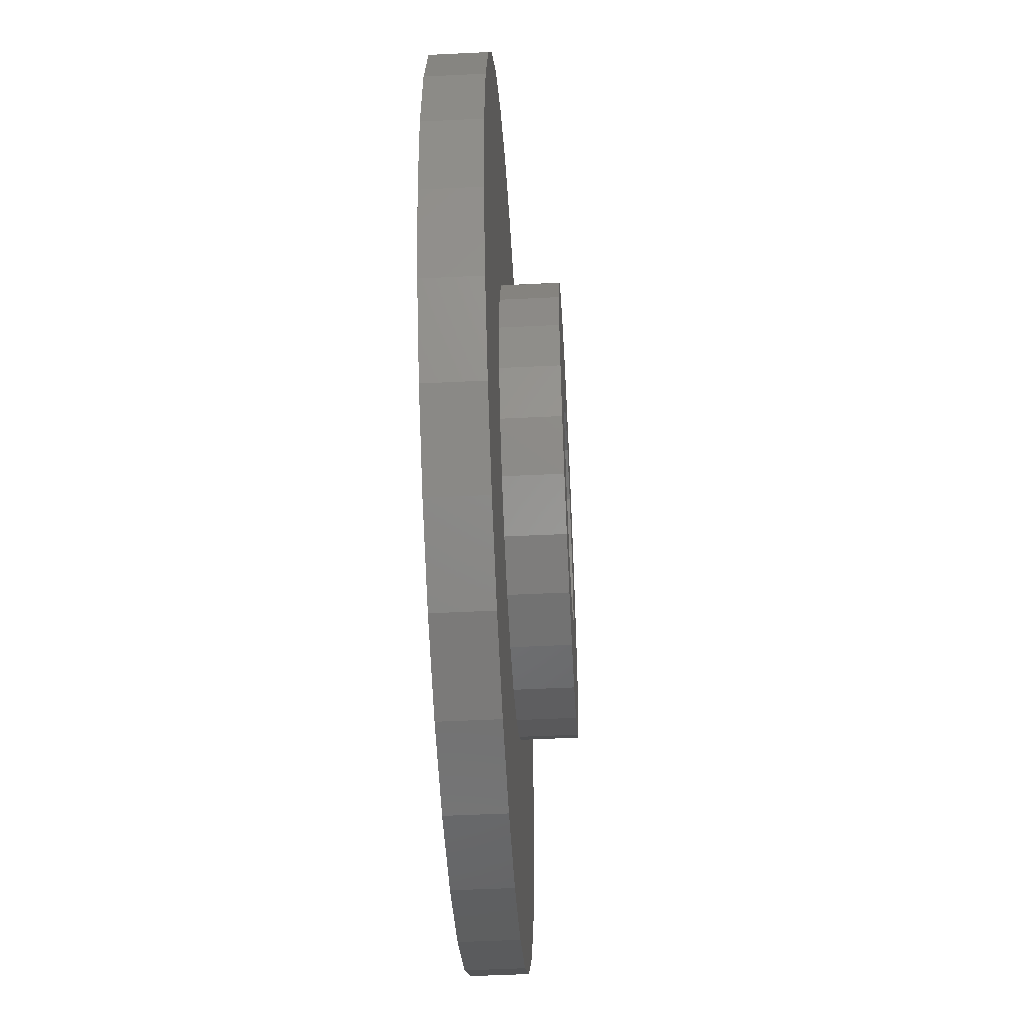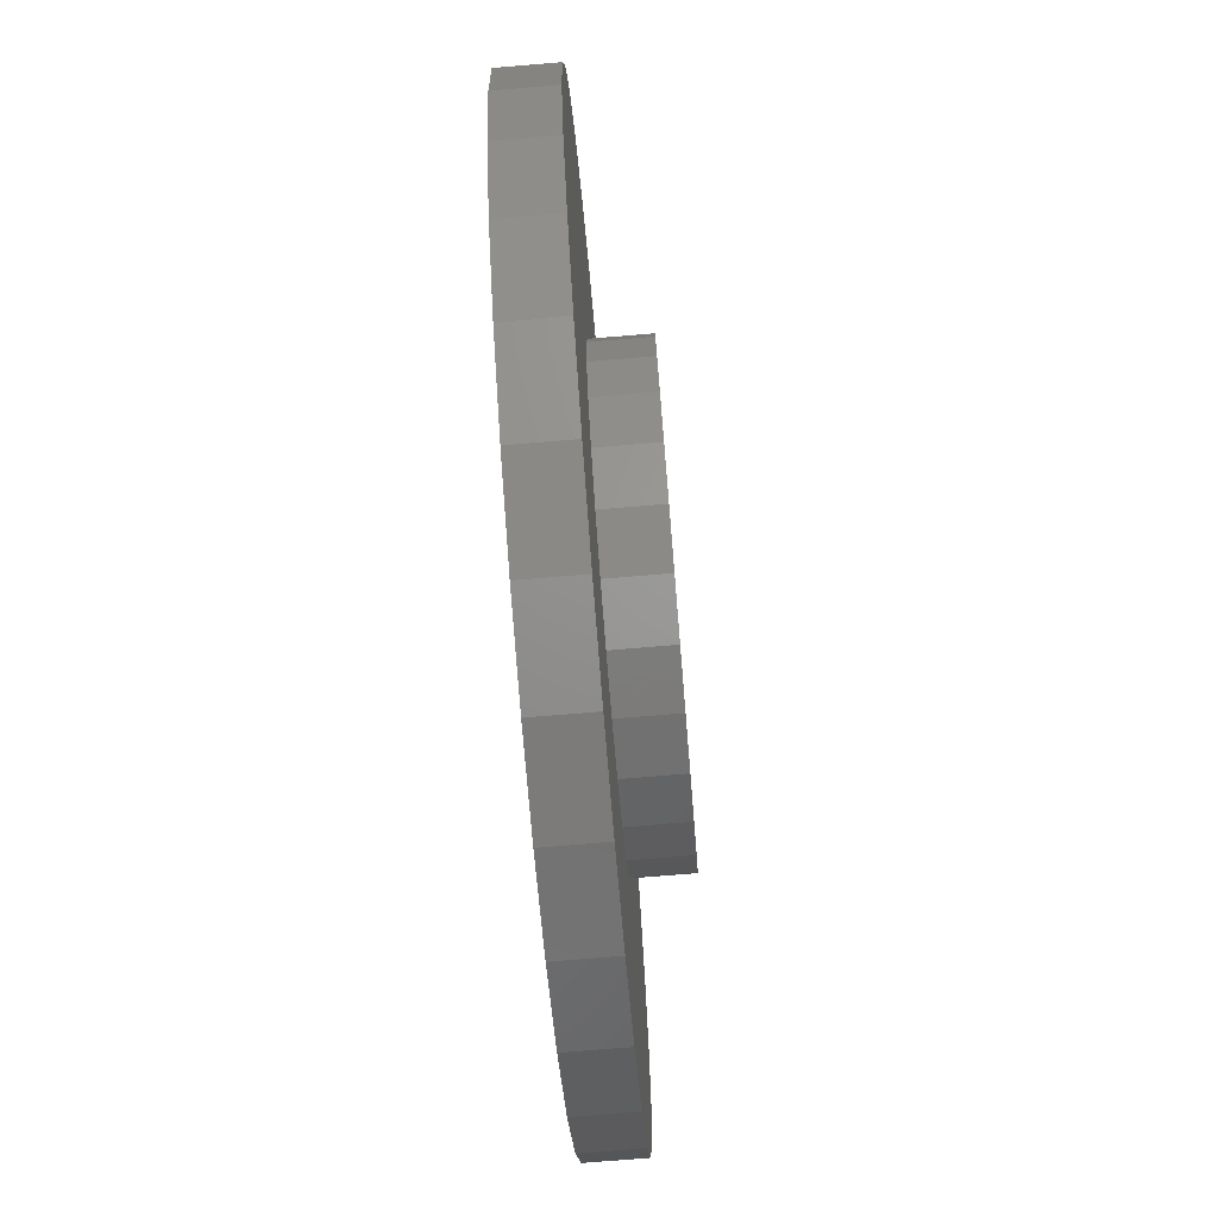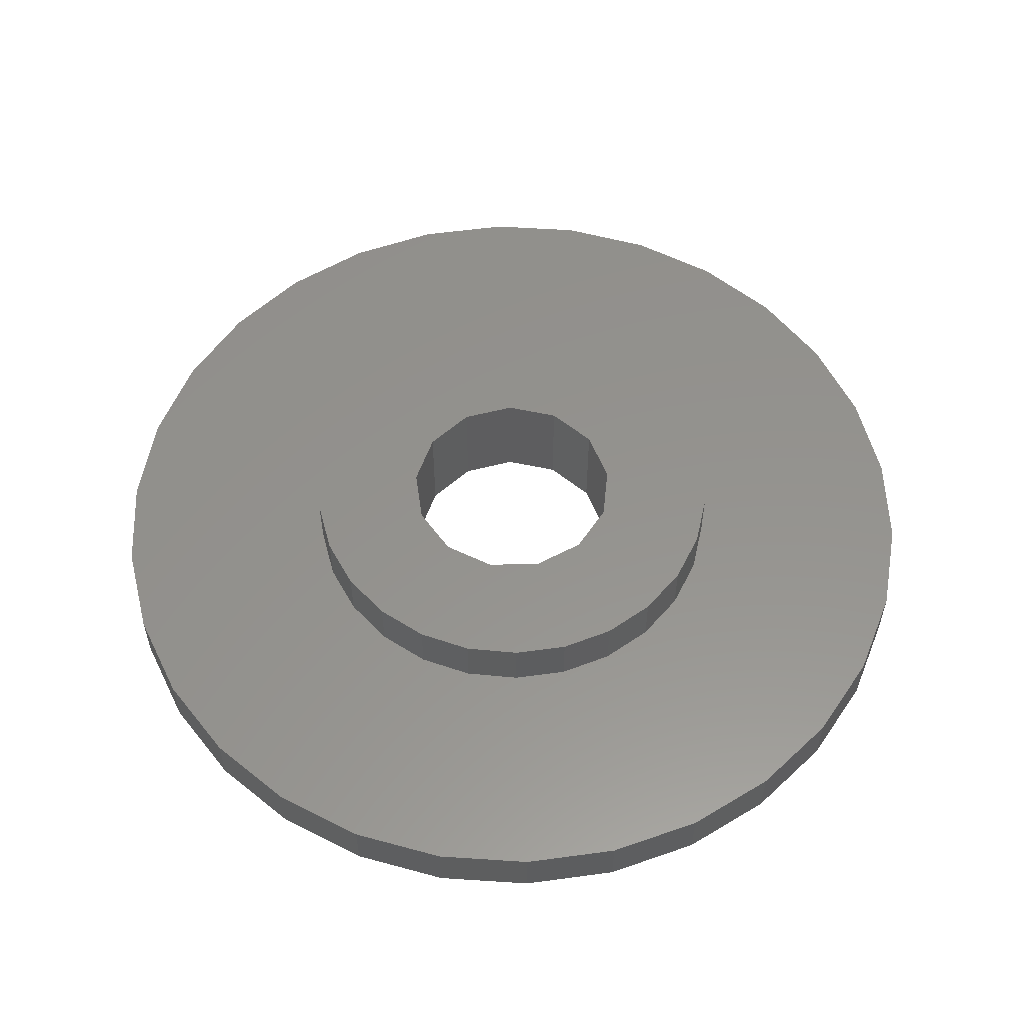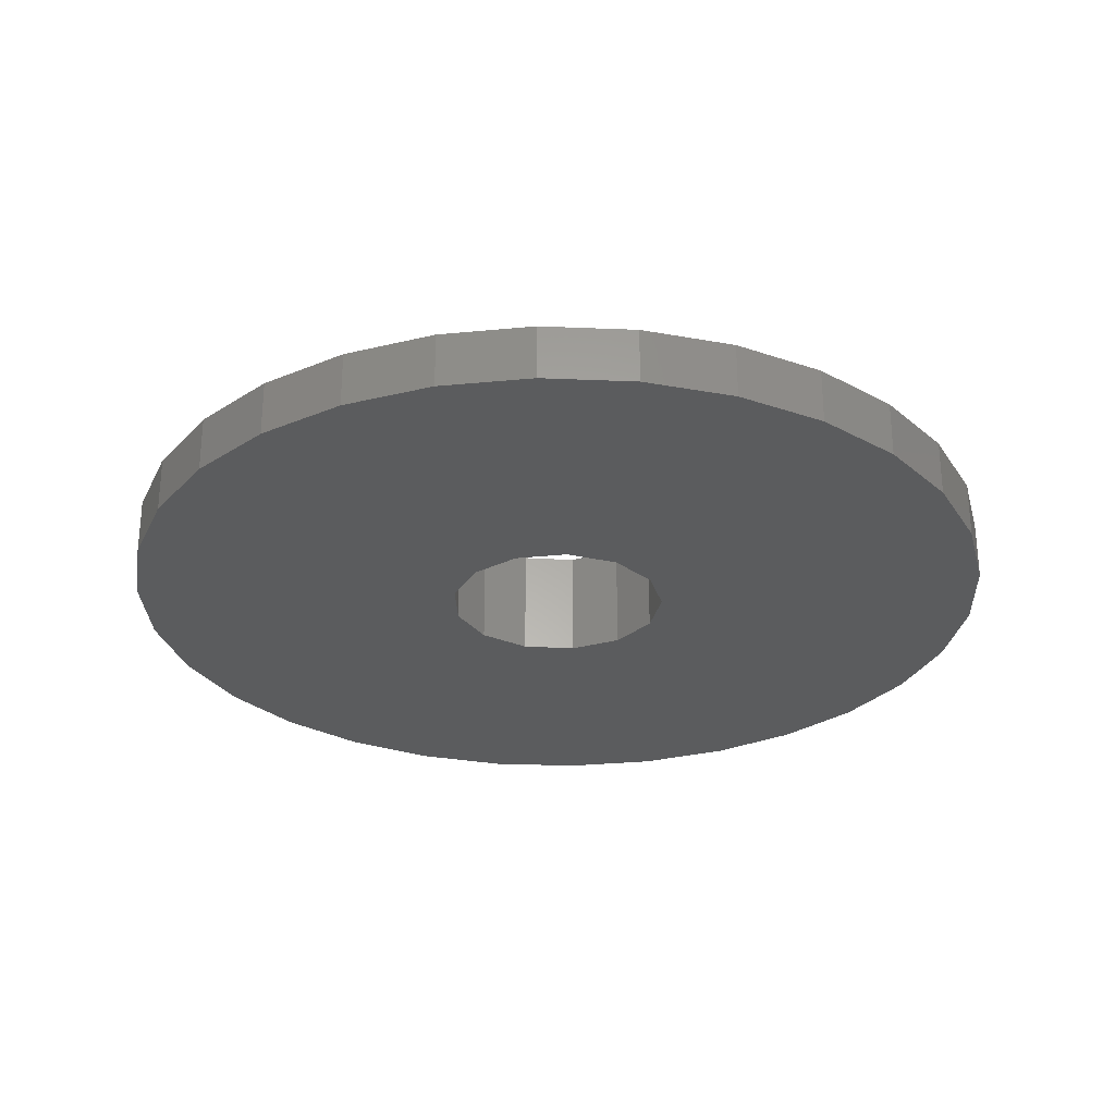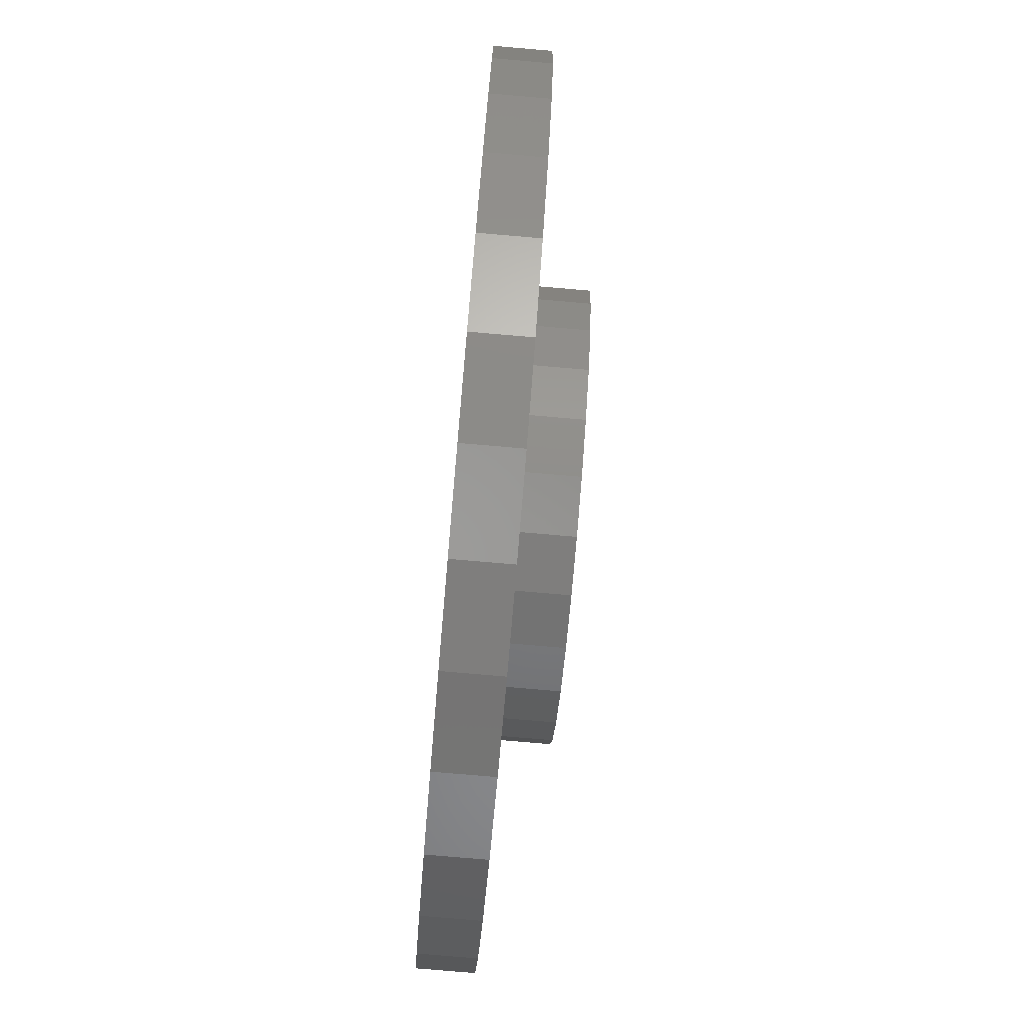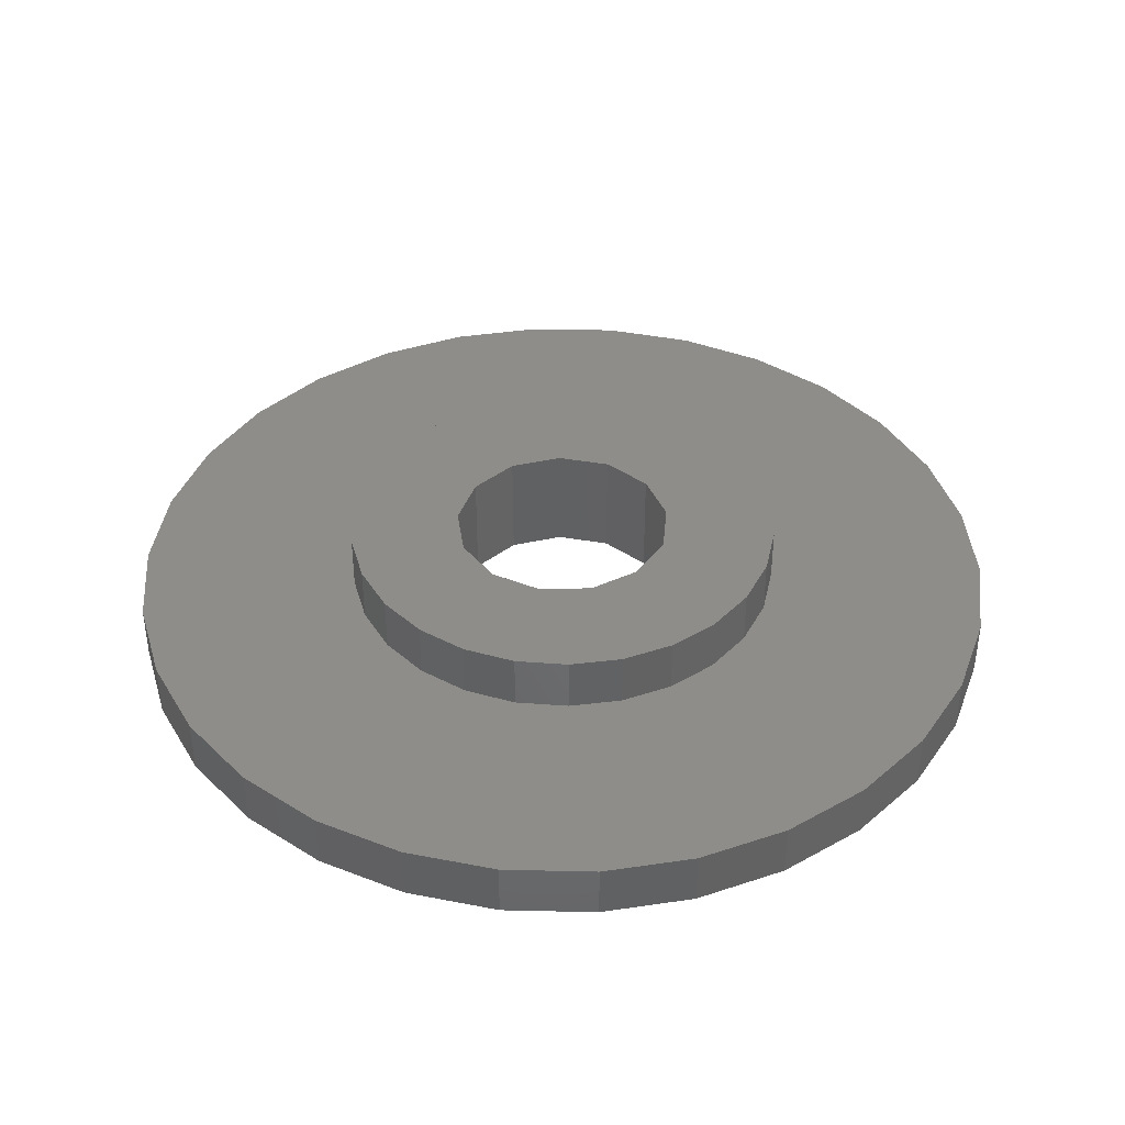
<metadata>
{"format":"stl","ext":"stl","renderer":"f3d","projection":"perspective","resolution":1024,"background":"white","views":[{"elev":-49.8,"azim":-86.9,"up":"+Y"},{"elev":-75.1,"azim":-85.3,"up":"+Y"},{"elev":56.2,"azim":-8.1,"up":"+Z"},{"elev":-28.1,"azim":140.4,"up":"+Z"},{"elev":-78.6,"azim":-94.9,"up":"+Y"},{"elev":39.9,"azim":157.6,"up":"+Z"}]}
</metadata>
<code>
# stl→obj: 138 verts, 276 faces
v -8 0 0
v -7.825 1.663 0
v -7.825 -1.663 0
v -7.308 3.254 0
v -6.472 4.702 0
v -5.353 5.945 0
v -4 6.928 0
v -2.472 7.608 0
v -0.8362 7.956 0
v 0.8362 7.956 0
v 2.472 7.608 0
v 4 6.928 0
v 5.353 5.945 0
v 0.2411 1.985 0
v 6.472 4.702 0
v 1.136 1.646 0
v 7.308 3.254 0
v 1.771 0.9294 0
v 7.825 1.663 0
v 2 0 0
v 8 0 0
v 1.771 -0.9294 0
v 7.825 -1.663 0
v 0.2411 -1.985 0
v 7.308 -3.254 0
v 6.472 -4.702 0
v 5.353 -5.945 0
v 4 -6.928 0
v 2.472 -7.608 0
v 0.8362 -7.956 0
v -0.8362 -7.956 0
v -2.472 -7.608 0
v -4 -6.928 0
v -5.353 -5.945 0
v -6.472 -4.702 0
v -7.308 -3.254 0
v -1.942 -0.4786 0
v -1.942 0.4786 0
v -1.497 -1.326 0
v 1.136 -1.646 0
v -0.7092 -1.87 0
v -0.7092 1.87 0
v -1.497 1.326 0
v -8 0 1
v -7.825 1.663 1
v -7.825 -1.663 1
v -7.308 -3.254 1
v -6.472 -4.702 1
v -5.353 -5.945 1
v -4 -6.928 1
v -2.472 -7.608 1
v -0.8362 -7.956 1
v 0.8362 -7.956 1
v 2.472 -7.608 1
v 4 -6.928 1
v 5.353 -5.945 1
v 6.472 -4.702 1
v 7.308 -3.254 1
v 7.825 -1.663 1
v 8 0 1
v 7.825 1.663 1
v 7.308 3.254 1
v 6.472 4.702 1
v 5.353 5.945 1
v 4 6.928 1
v 2.472 7.608 1
v 0.8362 7.956 1
v -0.8362 7.956 1
v -2.472 7.608 1
v -4 6.928 1
v -5.353 5.945 1
v -6.472 4.702 1
v -7.308 3.254 1
v -1.942 0.4786 2
v -1.942 -0.4786 2
v -1.497 1.326 2
v -0.7092 1.87 2
v 0.2411 1.985 2
v 1.136 1.646 2
v 1.771 0.9294 2
v 2 0 2
v 1.771 -0.9294 2
v 1.136 -1.646 2
v 0.2411 -1.985 2
v -0.7092 -1.87 2
v -1.497 -1.326 2
v -2.994 -2.652 1
v 2.994 -2.652 1
v 2.272 -3.292 1
v -3.884 0.9573 1
v -3.542 1.859 1
v -2.994 2.652 1
v -2.272 3.292 1
v 3.542 1.859 1
v 3.884 0.9573 1
v -0.4821 3.971 1
v 0.4821 3.971 1
v -4 0 1
v 1.418 -3.74 1
v 3.542 -1.859 1
v 4 0 1
v 2.272 3.292 1
v 2.994 2.652 1
v 1.418 3.74 1
v -1.418 3.74 1
v 3.884 -0.9573 1
v -3.542 -1.859 1
v 0.4821 -3.971 1
v -0.4821 -3.971 1
v -1.418 -3.74 1
v -2.272 -3.292 1
v -3.884 -0.9573 1
v -3.884 0.9573 2
v -4 0 2
v -3.884 -0.9573 2
v -2.994 -2.652 2
v -3.542 -1.859 2
v -2.272 -3.292 2
v -1.418 -3.74 2
v -0.4821 -3.971 2
v 0.4821 -3.971 2
v 4 0 2
v 3.884 0.9573 2
v 3.542 1.859 2
v 2.994 2.652 2
v 1.418 3.74 2
v 2.272 3.292 2
v 0.4821 3.971 2
v -0.4821 3.971 2
v -1.418 3.74 2
v -2.272 3.292 2
v -2.994 2.652 2
v -3.542 1.859 2
v 2.272 -3.292 2
v 3.884 -0.9573 2
v 3.542 -1.859 2
v 2.994 -2.652 2
v 1.418 -3.74 2
f 1 2 3
f 3 2 4
f 3 4 5
f 3 5 6
f 3 6 7
f 3 7 8
f 3 8 9
f 3 9 10
f 3 10 11
f 3 11 12
f 3 12 13
f 14 13 15
f 16 15 17
f 18 17 19
f 20 19 21
f 22 21 23
f 24 23 25
f 3 25 26
f 3 26 27
f 3 27 28
f 3 28 29
f 3 29 30
f 3 30 31
f 3 31 32
f 3 32 33
f 3 33 34
f 3 34 35
f 3 35 36
f 37 3 38
f 39 3 37
f 22 23 40
f 41 3 39
f 40 23 24
f 3 41 25
f 41 24 25
f 20 21 22
f 18 19 20
f 14 15 16
f 42 13 14
f 3 13 42
f 3 42 43
f 16 17 18
f 38 3 43
f 1 44 2
f 2 44 45
f 1 3 44
f 44 3 46
f 3 36 46
f 46 36 47
f 36 35 47
f 47 35 48
f 35 34 48
f 48 34 49
f 49 34 33
f 50 49 33
f 50 33 32
f 51 50 32
f 51 32 31
f 52 51 31
f 52 31 30
f 53 52 30
f 53 30 29
f 54 53 29
f 54 29 28
f 55 54 28
f 55 28 27
f 56 55 27
f 56 27 26
f 57 56 26
f 57 26 25
f 58 57 25
f 58 25 23
f 59 58 23
f 59 23 21
f 60 59 21
f 21 19 61
f 60 21 61
f 19 17 62
f 61 19 62
f 17 15 63
f 62 17 63
f 15 13 64
f 63 15 64
f 12 65 13
f 13 65 64
f 11 66 12
f 12 66 65
f 10 67 11
f 11 67 66
f 9 68 10
f 10 68 67
f 8 69 9
f 9 69 68
f 7 70 8
f 8 70 69
f 6 71 7
f 7 71 70
f 5 72 6
f 6 72 71
f 4 73 5
f 5 73 72
f 2 45 4
f 4 45 73
f 38 74 75
f 37 38 75
f 43 76 74
f 38 43 74
f 42 77 76
f 43 42 76
f 14 78 77
f 42 14 77
f 16 79 78
f 14 16 78
f 80 79 18
f 18 79 16
f 81 80 20
f 20 80 18
f 81 20 82
f 82 20 22
f 82 22 83
f 83 22 40
f 83 40 84
f 84 40 24
f 84 24 85
f 85 24 41
f 85 41 86
f 86 41 39
f 75 86 39
f 37 75 39
f 45 44 46
f 48 45 47
f 47 45 46
f 49 45 48
f 50 45 49
f 51 45 50
f 52 45 51
f 53 45 52
f 54 45 53
f 87 45 54
f 88 89 57
f 90 91 45
f 92 93 45
f 94 95 61
f 96 97 64
f 65 45 64
f 66 45 65
f 67 45 66
f 68 45 67
f 69 45 68
f 70 45 69
f 71 45 70
f 72 45 71
f 73 45 72
f 98 90 45
f 89 99 56
f 100 88 58
f 95 101 60
f 102 103 62
f 104 102 63
f 105 45 93
f 64 45 105
f 97 104 63
f 64 105 96
f 64 97 63
f 63 102 62
f 62 103 61
f 103 94 61
f 61 95 60
f 91 92 45
f 60 101 59
f 59 106 58
f 87 107 45
f 106 100 58
f 101 106 59
f 58 88 57
f 57 89 56
f 108 109 55
f 56 108 55
f 55 109 54
f 99 108 56
f 109 110 54
f 110 111 54
f 111 87 54
f 107 112 45
f 112 98 45
f 113 114 115
f 116 113 117
f 117 113 115
f 118 113 116
f 119 113 118
f 120 113 119
f 121 113 120
f 86 113 121
f 80 81 122
f 79 123 124
f 78 79 125
f 126 113 127
f 128 113 126
f 129 113 128
f 130 113 129
f 131 113 130
f 132 113 131
f 133 113 132
f 83 84 134
f 81 82 135
f 79 80 123
f 127 77 125
f 127 113 77
f 77 78 125
f 125 79 124
f 123 80 122
f 76 77 113
f 122 81 135
f 135 82 136
f 136 83 137
f 134 84 138
f 138 85 121
f 83 134 137
f 85 86 121
f 86 75 113
f 84 85 138
f 75 74 113
f 82 83 136
f 74 76 113
f 98 112 114
f 114 112 115
f 112 107 115
f 115 107 117
f 107 87 117
f 117 87 116
f 116 87 111
f 118 116 111
f 118 111 110
f 119 118 110
f 119 110 109
f 120 119 109
f 120 109 108
f 121 120 108
f 121 108 99
f 138 121 99
f 138 99 89
f 134 138 89
f 134 89 88
f 137 134 88
f 137 88 100
f 136 137 100
f 136 100 106
f 135 136 106
f 135 106 101
f 122 135 101
f 101 95 123
f 122 101 123
f 95 94 124
f 123 95 124
f 94 103 125
f 124 94 125
f 102 127 103
f 103 127 125
f 104 126 102
f 102 126 127
f 97 128 104
f 104 128 126
f 96 129 97
f 97 129 128
f 105 130 96
f 96 130 129
f 93 131 105
f 105 131 130
f 92 132 93
f 93 132 131
f 91 133 92
f 92 133 132
f 90 113 91
f 91 113 133
f 98 114 90
f 90 114 113

</code>
